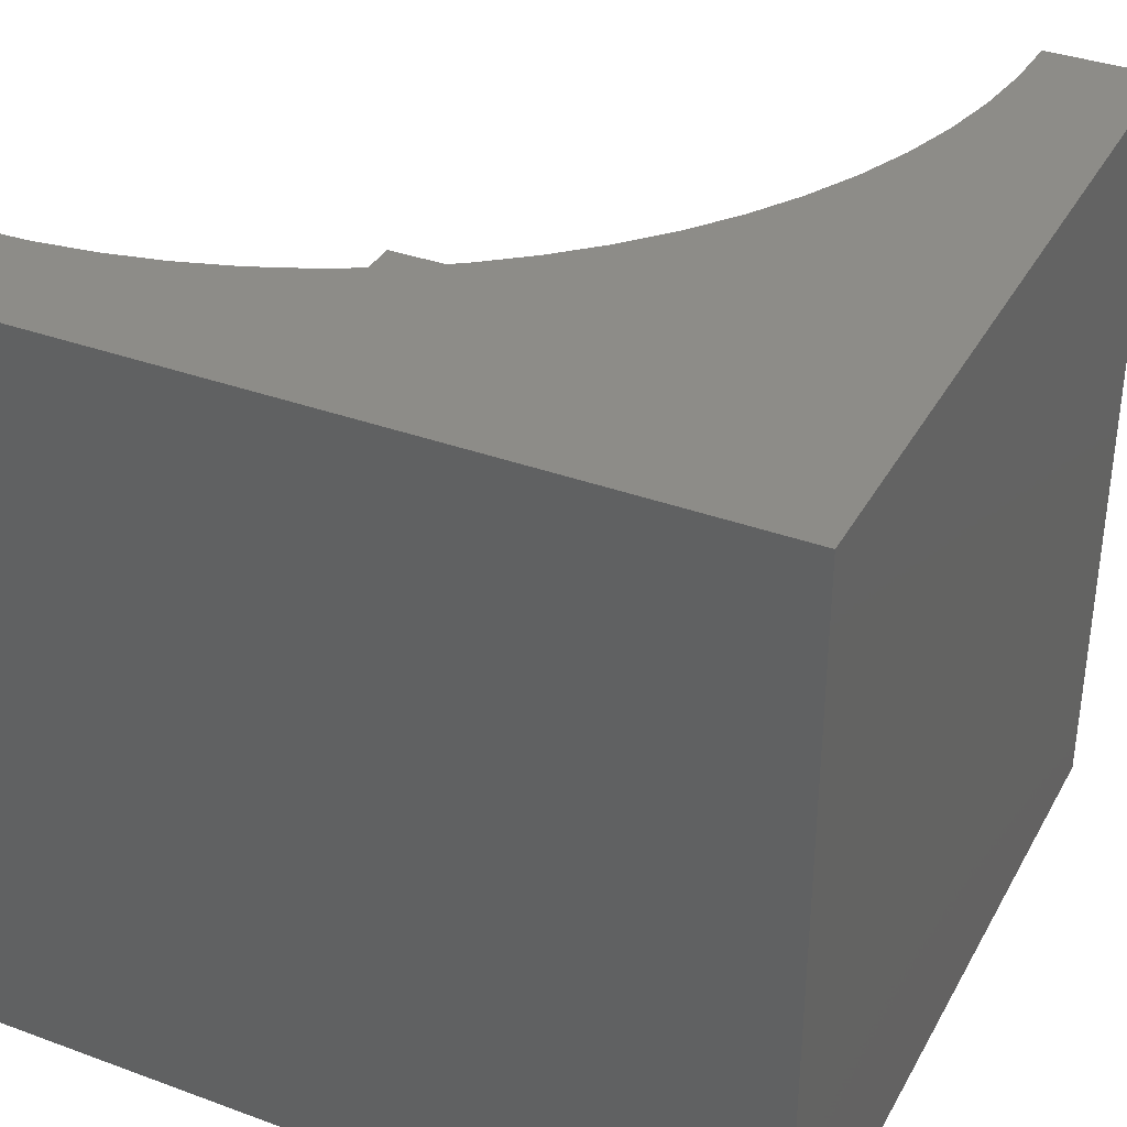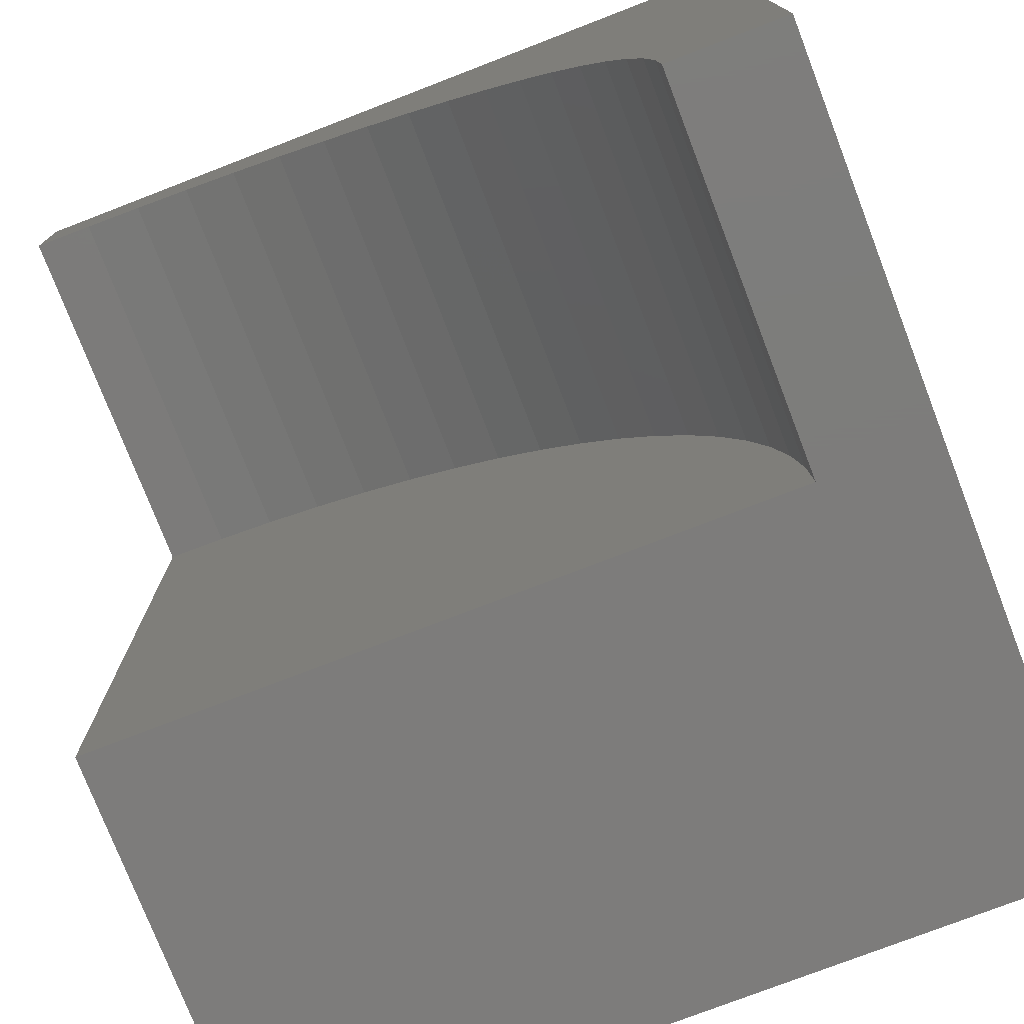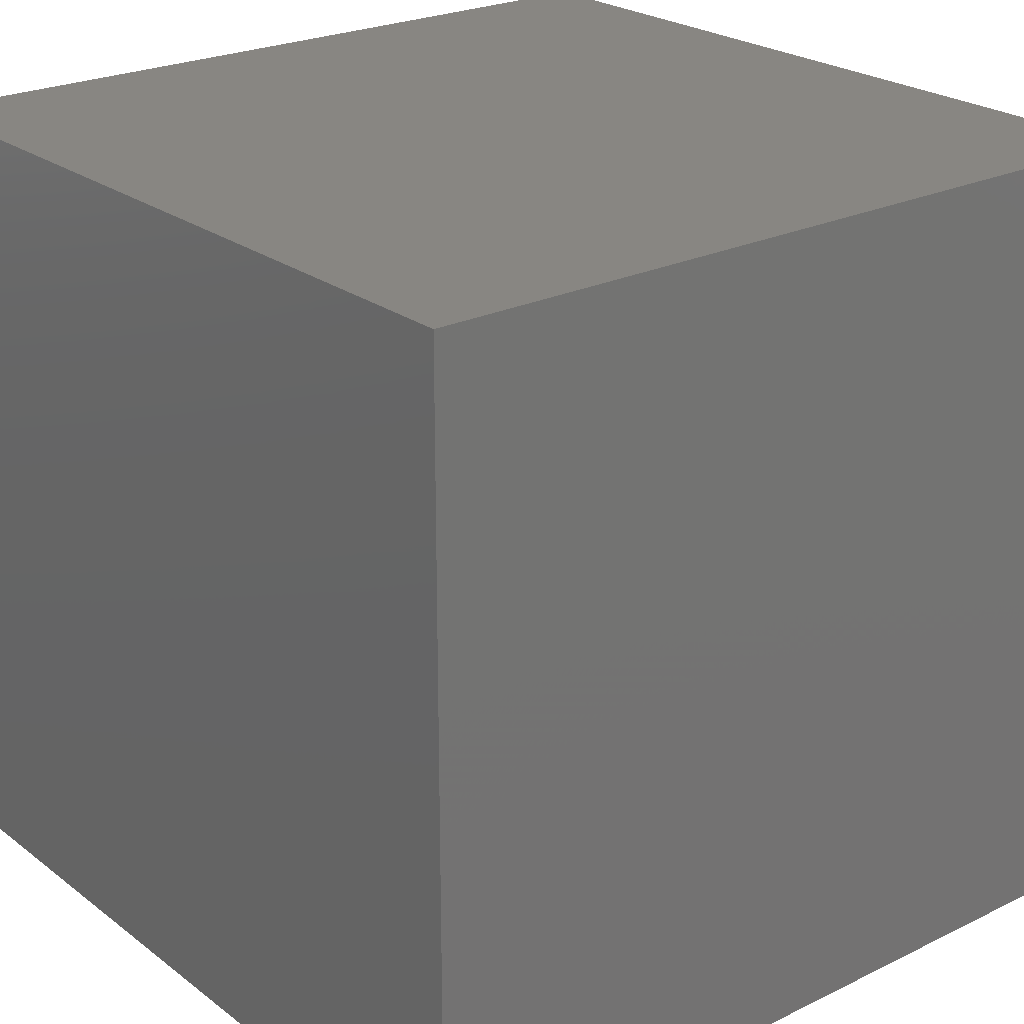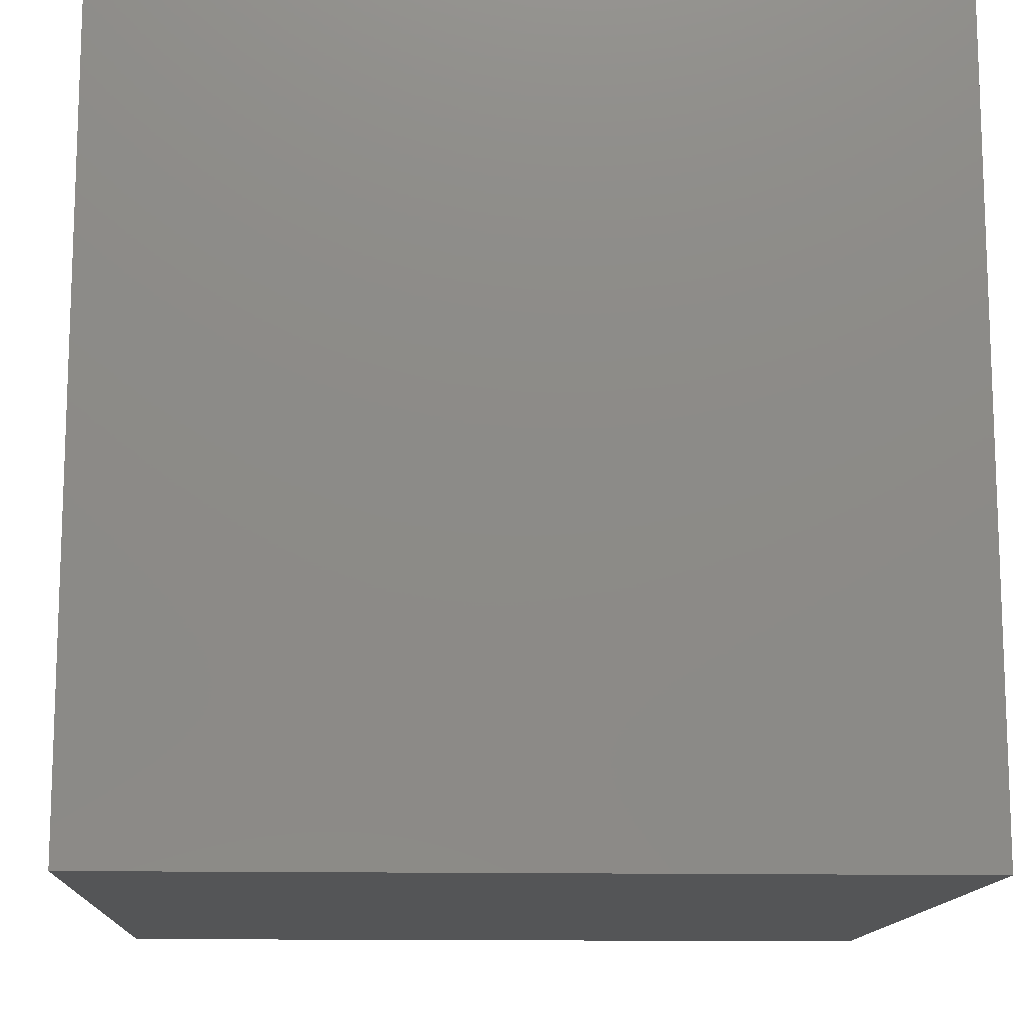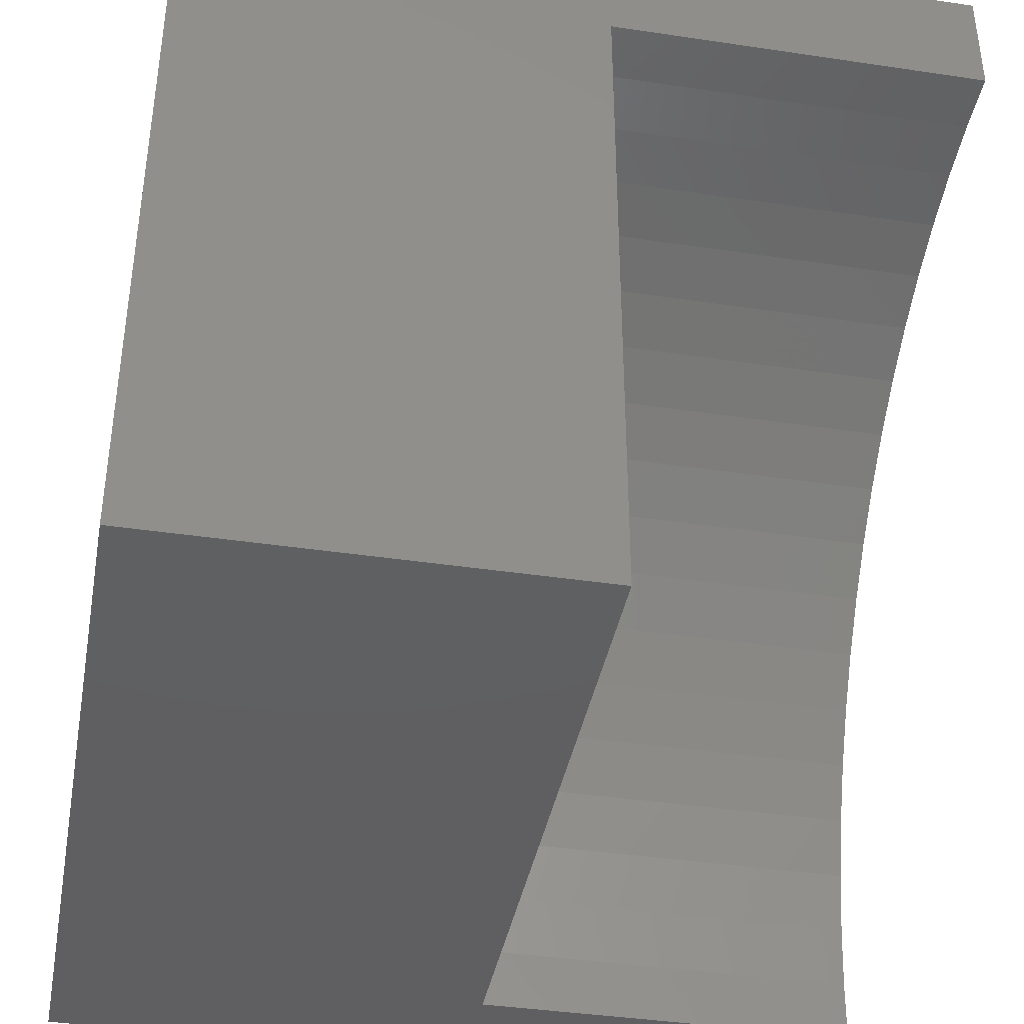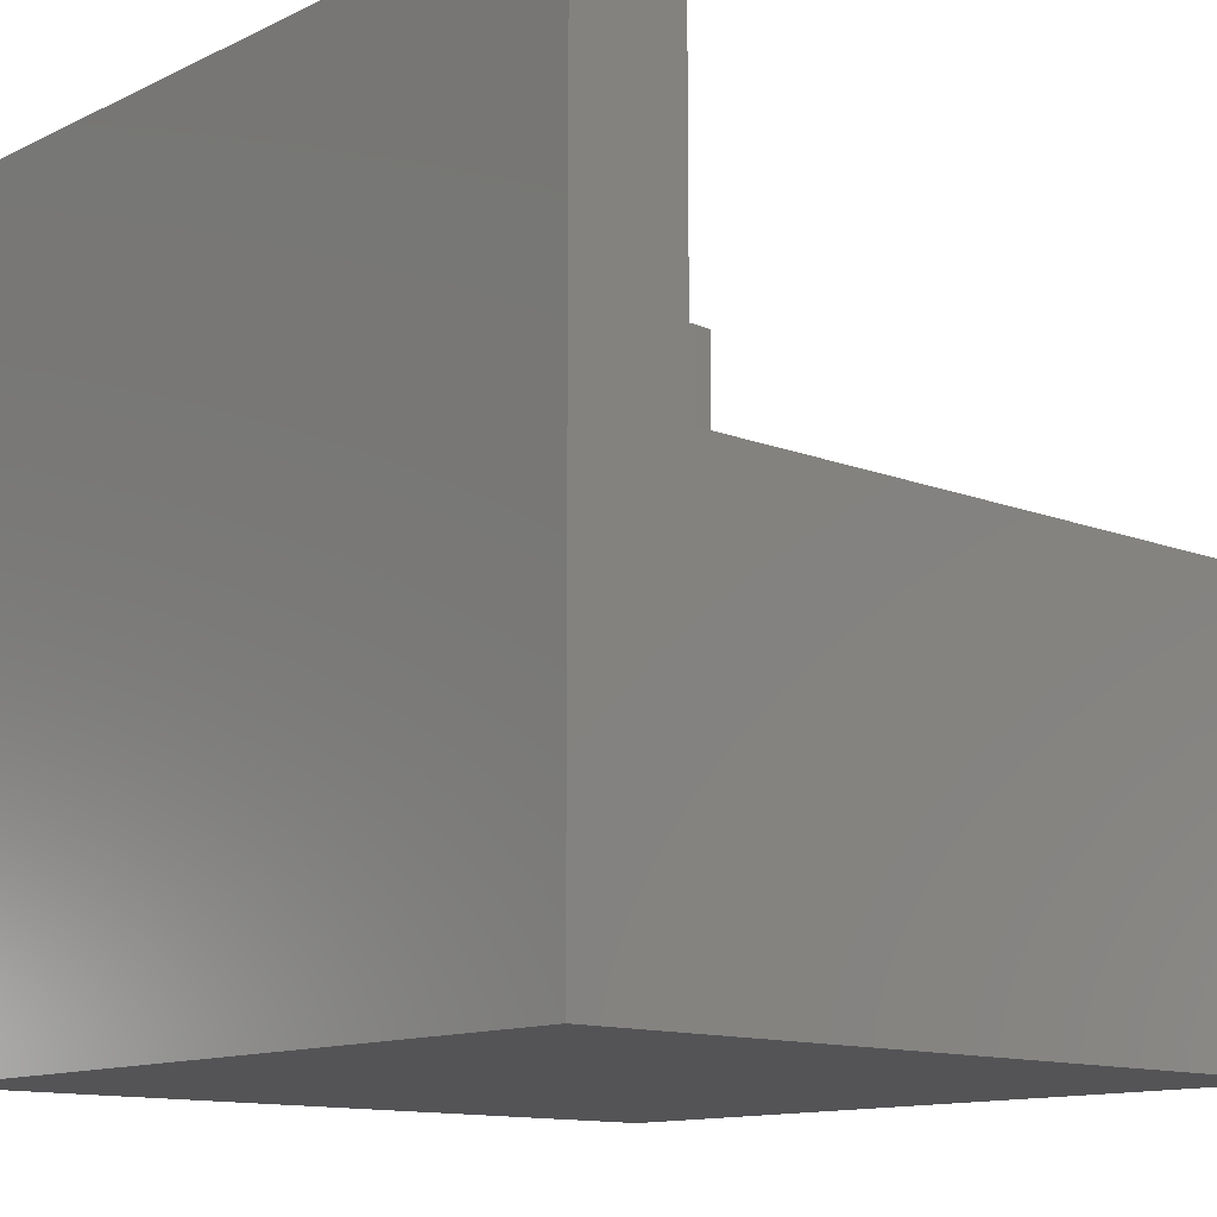
<metadata>
{"format":"stl","ext":"stl","renderer":"f3d","projection":"perspective","resolution":1024,"background":"white","views":[{"elev":36.0,"azim":115.7,"up":"+Z"},{"elev":-76.2,"azim":21.1,"up":"+Y"},{"elev":23.9,"azim":141.0,"up":"+Y"},{"elev":-13.1,"azim":87.3,"up":"+Z"},{"elev":-39.7,"azim":-100.5,"up":"+Y"},{"elev":-12.5,"azim":-132.2,"up":"+Z"}]}
</metadata>
<code>
# stl→obj: 48 verts, 88 faces
v 0 8.576 10
v 0 10 10
v 0 8.576 5.29
v 0 10 0
v 0 0 5.29
v 0 0 0
v 8.543 0.7474 10
v 8.576 0 10
v 10 0 10
v 2.933 8.059 10
v 3.624 7.772 10
v 10 10 10
v 4.288 7.427 10
v 4.919 7.025 10
v 5.251e-16 8.576 10
v 0.7474 8.543 10
v 1.489 8.445 10
v 2.22 8.284 10
v 5.512 6.569 10
v 6.064 6.064 10
v 6.569 5.512 10
v 7.025 4.919 10
v 7.427 4.288 10
v 7.772 3.624 10
v 8.059 2.933 10
v 8.284 2.22 10
v 8.445 1.489 10
v 10 10 0
v 10 0 0
v 8.576 0 5.29
v 8.543 0.7474 5.29
v 8.445 1.489 5.29
v 8.284 2.22 5.29
v 8.059 2.933 5.29
v 7.772 3.624 5.29
v 7.427 4.288 5.29
v 7.025 4.919 5.29
v 6.569 5.512 5.29
v 6.064 6.064 5.29
v 5.512 6.569 5.29
v 4.919 7.025 5.29
v 4.288 7.427 5.29
v 3.624 7.772 5.29
v 2.933 8.059 5.29
v 2.22 8.284 5.29
v 1.489 8.445 5.29
v 0.7474 8.543 5.29
v 5.251e-16 8.576 5.29
f 1 2 3
f 3 2 4
f 3 4 5
f 5 4 6
f 7 8 9
f 10 11 12
f 12 11 13
f 12 13 14
f 15 16 2
f 2 16 17
f 2 17 12
f 12 17 18
f 12 18 10
f 14 19 12
f 12 19 20
f 12 20 21
f 21 22 12
f 12 22 23
f 12 23 24
f 24 25 12
f 12 25 26
f 12 26 9
f 9 26 27
f 9 27 7
f 28 12 29
f 29 12 9
f 4 28 6
f 6 28 29
f 12 28 2
f 2 28 4
f 9 8 30
f 5 6 30
f 30 6 29
f 30 29 9
f 30 8 7
f 30 7 31
f 31 7 27
f 31 27 32
f 32 27 26
f 32 26 33
f 33 26 25
f 33 25 34
f 34 25 24
f 34 24 35
f 35 24 23
f 35 23 36
f 36 23 22
f 36 22 37
f 37 22 21
f 37 21 38
f 38 21 20
f 38 20 39
f 39 20 19
f 39 19 40
f 40 19 14
f 40 14 41
f 41 14 13
f 41 13 42
f 42 13 11
f 42 11 43
f 43 11 10
f 43 10 44
f 44 10 18
f 44 18 45
f 45 18 17
f 45 17 46
f 46 17 16
f 46 16 47
f 47 16 15
f 47 15 48
f 30 31 5
f 5 31 32
f 5 32 33
f 45 46 5
f 5 46 47
f 5 47 48
f 33 34 5
f 5 34 35
f 5 35 36
f 36 37 5
f 5 37 38
f 5 38 39
f 39 40 5
f 5 40 41
f 5 41 42
f 42 43 5
f 5 43 44
f 5 44 45

</code>
